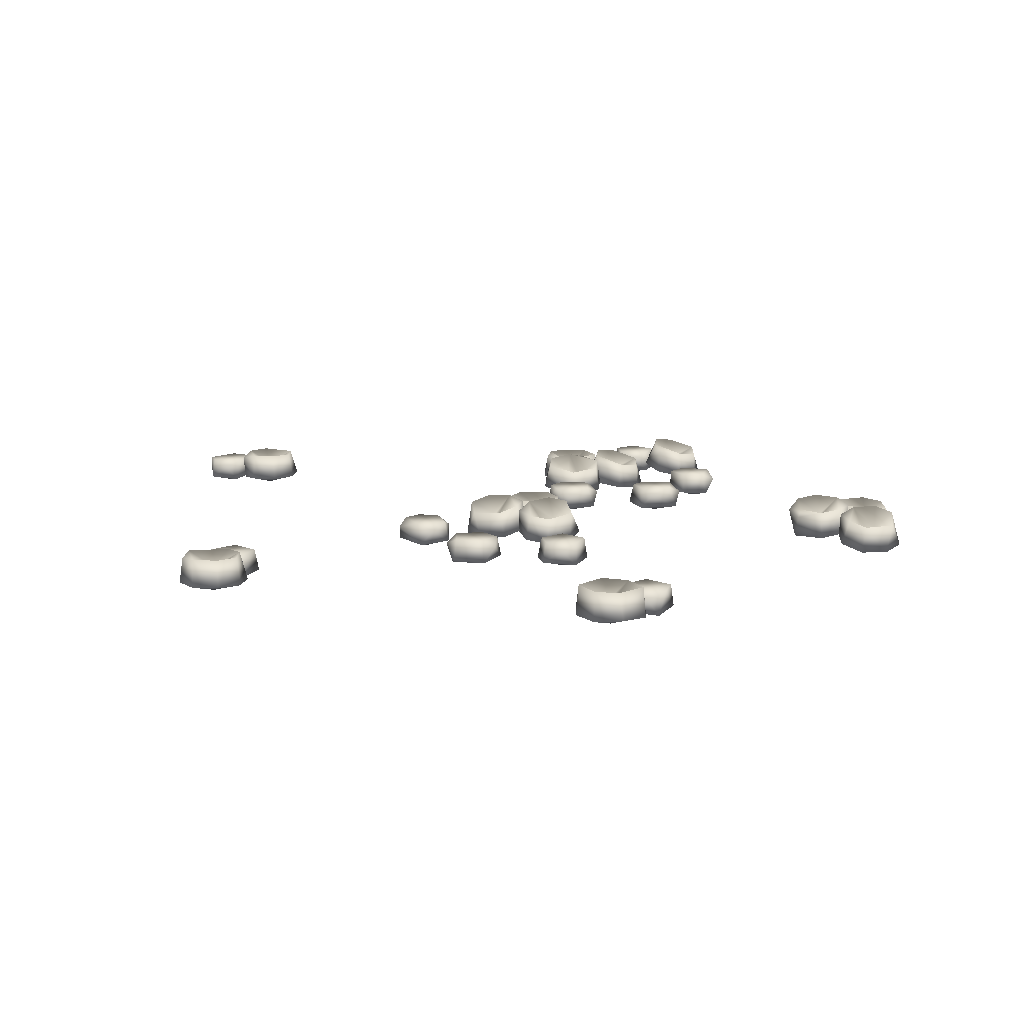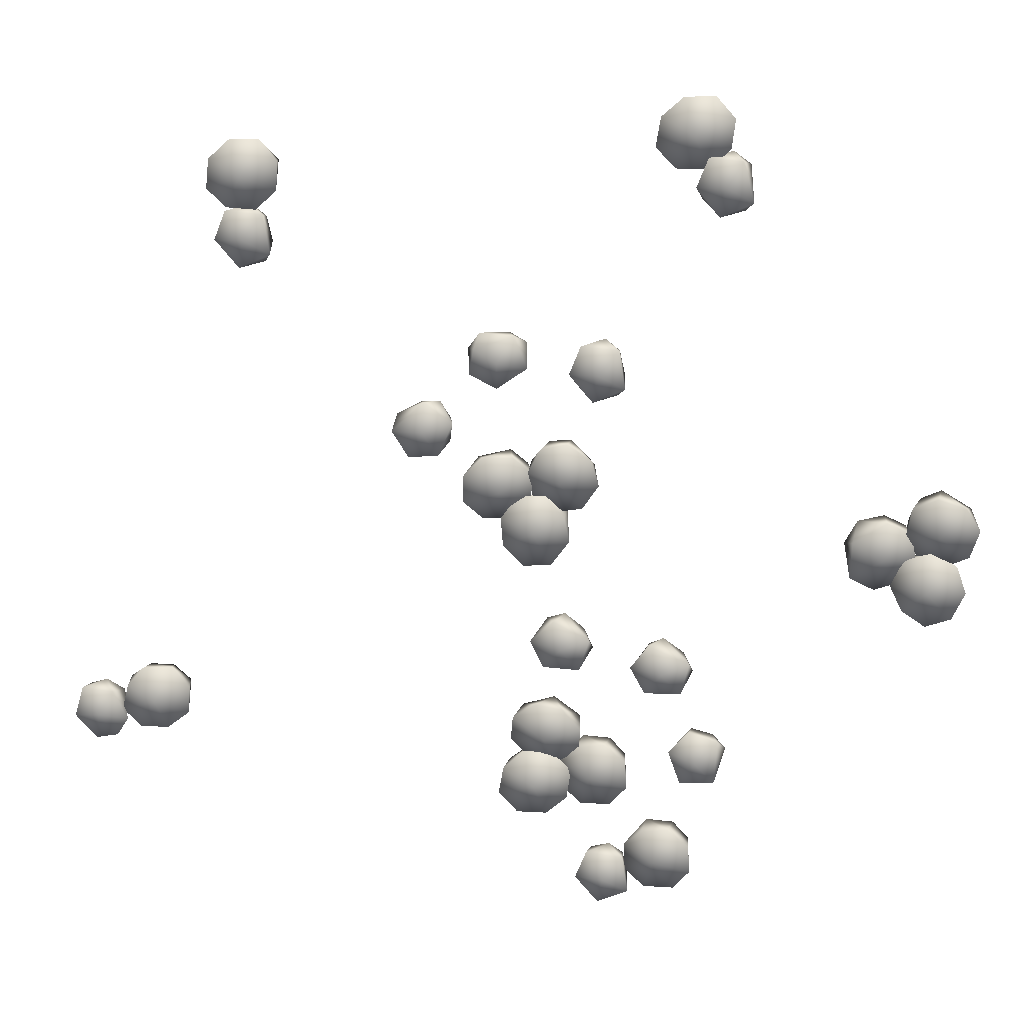
<metadata>
{"format":"obj","ext":"obj","renderer":"f3d","projection":"perspective","resolution":1024,"background":"white","views":[{"elev":12.7,"azim":10.8,"up":"+Y"},{"elev":19.2,"azim":7.8,"up":"+Z"}]}
</metadata>
<code>
o Stage2_LOD2
v 0.07776 0.8905 -0.2559
v 0.1327 0.9336 -0.2643
v 0.081 0.9335 -0.1997
v 0.04685 0.946 -0.2147
v 0.0687 0.9335 -0.3064
v 0.1053 0.9465 -0.2932
v 0.02892 0.9474 -0.2484
v 0.1154 0.9469 -0.2332
v 0.04639 0.947 -0.2865
v 0.06347 0.901 -0.2058
v 0.1097 0.9069 -0.3004
v 0.1284 0.9032 -0.2398
v 0.01999 0.9066 -0.2474
v 0.04388 0.9044 -0.2967
v 0.08163 0.9574 -0.003144
v 0.02635 0.8942 -0.03495
v 0.003495 0.9655 0.0145
v -0.01326 0.9648 -0.07744
v 0.04882 0.9655 -0.08505
v 0.07847 0.9654 -0.04333
v 0.0455 0.966 0.01958
v -0.02548 0.9655 -0.02366
v 0.01766 0.9389 -0.02238
v 0.03458 0.938 -0.0463
v 0.08021 0.9097 -0.006819
v -0.004479 0.9175 0.02919
v 0.005055 0.9181 -0.1054
v 0.05655 0.9163 -0.09977
v 0.08927 0.9141 -0.05389
v 0.04549 0.9135 0.03139
v -0.03513 0.9128 -0.01386
v -0.03155 0.9142 -0.0651
v 0.07266 0.8946 0.06142
v 0.04736 0.9576 0.1226
v 0.01501 0.959 0.08424
v 0.06833 0.9767 0.01826
v 0.1084 0.9724 0.02732
v 0.1291 0.9591 0.08274
v 0.08833 0.953 0.1276
v 0.03191 0.9729 0.05024
v 0.06596 0.9366 0.08126
v 0.08572 0.9387 0.06007
v 0.01455 0.9119 0.07595
v 0.1419 0.9139 0.05494
v 0.1292 0.9035 0.1049
v 0.08544 0.901 0.1347
v 0.1116 0.9224 0.008253
v 0.03726 0.9056 0.1217
v 0.02067 0.9252 0.0298
v 0.06253 0.9302 -0.00314
v 0.01326 0.9687 0.02903
v -0.02273 0.9574 0.104
v -0.0367 0.8945 0.03908
v -0.09965 0.9617 0.02882
v -0.06951 0.9713 0.000311
v -0.01922 0.9763 0.00857
v 0.007648 0.9667 0.07583
v -0.08094 0.952 0.08982
v -0.03898 0.9355 0.06189
v -0.04605 0.9392 0.03393
v 0.01809 0.9216 0.02235
v -0.065 0.8992 0.1036
v -0.1013 0.903 0.06762
v -0.06833 0.9229 -0.01913
v -0.01293 0.9297 -0.01587
v 0.0237 0.9172 0.07186
v -0.01205 0.9046 0.1041
v -0.1027 0.9101 0.01444
v 0.7294 0.8921 -0.1129
v 0.6982 0.9671 -0.07032
v 0.6894 0.9597 -0.1548
v 0.7343 0.9633 -0.1721
v 0.7734 0.9598 -0.1564
v 0.7857 0.9584 -0.09358
v 0.7378 0.9634 -0.055
v 0.684 0.9683 -0.1156
v 0.722 0.9377 -0.1031
v 0.7447 0.9345 -0.1214
v 0.688 0.9119 -0.1546
v 0.7988 0.9062 -0.1134
v 0.7813 0.9095 -0.06528
v 0.7762 0.9066 -0.164
v 0.7332 0.911 -0.04398
v 0.6869 0.9169 -0.06111
v 0.6657 0.9186 -0.1104
v 0.7305 0.9123 -0.1829
v 0.7474 0.8906 -0.007565
v 0.7125 0.9575 0.04432
v 0.6924 0.9611 -0.001412
v 0.7624 0.9718 -0.05065
v 0.7986 0.9636 -0.03044
v 0.8011 0.9494 0.03198
v 0.748 0.949 0.06343
v 0.7185 0.972 -0.02795
v 0.7396 0.9336 0.009802
v 0.7645 0.9331 -0.005098
v 0.6893 0.914 -0.009541
v 0.817 0.9028 0.005242
v 0.7905 0.8948 0.04858
v 0.8017 0.9129 -0.04795
v 0.7409 0.8956 0.06288
v 0.6979 0.9068 0.04071
v 0.7097 0.9261 -0.05335
v 0.7595 0.9244 -0.07184
v 0.7068 0.9692 -0.05503
v 0.6506 0.9637 0.007125
v 0.6489 0.9007 -0.05903
v 0.6036 0.951 -0.001222
v 0.5814 0.9577 -0.04602
v 0.5981 0.9734 -0.08629
v 0.6356 0.9792 -0.1054
v 0.6821 0.9795 -0.08343
v 0.6883 0.9692 -0.01158
v 0.6072 0.9625 -0.02585
v 0.6446 0.9423 -0.03769
v 0.6459 0.946 -0.0666
v 0.7083 0.9217 -0.06011
v 0.5965 0.9047 -0.02842
v 0.6372 0.9304 -0.1237
v 0.6899 0.9317 -0.1054
v 0.6997 0.9182 -0.011
v 0.6554 0.91 0.01015
v 0.5938 0.922 -0.1009
v 0.02785 0.8942 -0.5362
v 0.05269 0.9655 -0.4877
v -0.02504 0.9613 -0.5113
v -0.02465 0.9656 -0.5544
v 0.004635 0.9654 -0.5848
v 0.05391 0.9654 -0.5825
v 0.08588 0.9648 -0.5428
v 0.005393 0.9654 -0.4886
v 0.03239 0.9389 -0.5216
v 0.02398 0.938 -0.5497
v 0.0956 0.9181 -0.5096
v 0.05961 0.9163 -0.4727
v -0.04026 0.9163 -0.5622
v -0.005331 0.9181 -0.6003
v 0.05042 0.9136 -0.5973
v 0.08843 0.9134 -0.5627
v 0.005459 0.9141 -0.4743
v -0.03126 0.9129 -0.5104
v 0.1323 0.8946 -0.5133
v 0.1649 0.9576 -0.4556
v 0.1147 0.959 -0.4538
v 0.09562 0.9767 -0.5365
v 0.1275 0.9724 -0.5625
v 0.1838 0.9591 -0.5446
v 0.194 0.953 -0.4848
v 0.09835 0.9729 -0.4881
v 0.1438 0.9366 -0.4958
v 0.1393 0.9387 -0.5244
v 0.1079 0.9119 -0.4586
v 0.1699 0.9139 -0.5718
v 0.2014 0.9035 -0.531
v 0.1978 0.901 -0.4782
v 0.1144 0.9224 -0.5767
v 0.1579 0.9056 -0.4483
v 0.07533 0.9252 -0.4918
v 0.07519 0.9302 -0.5451
v 0.07015 0.9687 -0.4865
v 0.107 0.9574 -0.4119
v 0.04727 0.8945 -0.4409
v 0.000379 0.9617 -0.3977
v -0.003487 0.9713 -0.439
v 0.03402 0.9763 -0.4735
v 0.1035 0.9667 -0.4532
v 0.05995 0.952 -0.3748
v 0.06382 0.9355 -0.4251
v 0.03744 0.9392 -0.4368
v 0.06787 0.9216 -0.4944
v 0.0806 0.8992 -0.3789
v 0.02993 0.903 -0.3725
v -0.01806 0.9229 -0.4519
v 0.01865 0.9297 -0.4935
v 0.1103 0.9172 -0.4683
v 0.1136 0.9046 -0.4203
v -0.01281 0.9101 -0.4042
v -0.6712 0.9586 -0.4652
v -0.6947 0.895 -0.407
v -0.6728 0.9669 -0.3585
v -0.7533 0.9566 -0.3807
v -0.7482 0.9656 -0.4251
v -0.7215 0.9661 -0.4586
v -0.6506 0.9668 -0.4353
v -0.6408 0.9672 -0.3869
v -0.7172 0.9659 -0.3581
v -0.6908 0.9397 -0.3924
v -0.6992 0.9388 -0.4205
v -0.6736 0.9107 -0.4633
v -0.7486 0.9094 -0.3824
v -0.6632 0.9175 -0.3434
v -0.7631 0.9161 -0.4329
v -0.7269 0.9148 -0.4678
v -0.6341 0.9158 -0.4333
v -0.6305 0.9162 -0.3814
v -0.7181 0.914 -0.3461
v -0.4917 0.8942 0.6006
v -0.4669 0.9655 0.649
v -0.5447 0.9614 0.6248
v -0.5474 0.9655 0.5802
v -0.4791 0.9632 0.5443
v -0.4467 0.9655 0.572
v -0.437 0.966 0.6191
v -0.5148 0.9655 0.6483
v -0.4872 0.9389 0.6151
v -0.4956 0.938 0.5871
v -0.4602 0.9175 0.6644
v -0.5212 0.911 0.543
v -0.4692 0.9136 0.5395
v -0.4312 0.9134 0.574
v -0.4277 0.9135 0.6264
v -0.5129 0.9135 0.6622
v -0.5509 0.9134 0.6278
v -0.5565 0.9135 0.5747
v -0.5217 0.9583 0.5422
v 0.3256 0.9654 0.6466
v 0.3219 0.9654 0.7413
v 0.2995 0.8942 0.6929
v 0.2402 0.9651 0.6944
v 0.2752 0.9661 0.6413
v 0.3588 0.9651 0.6897
v 0.2764 0.9655 0.7406
v 0.3041 0.9389 0.7075
v 0.2956 0.938 0.6794
v 0.3668 0.9163 0.7188
v 0.332 0.9181 0.7568
v 0.2314 0.9163 0.6669
v 0.2676 0.9145 0.632
v 0.3223 0.9128 0.6321
v 0.3604 0.9141 0.6666
v 0.2782 0.9128 0.7543
v 0.2401 0.9142 0.7199
v 0.1602 0.8905 -0.7197
v 0.1914 0.9336 -0.7656
v 0.1675 0.9336 -0.6628
v 0.1149 0.9457 -0.7329
v 0.1517 0.9465 -0.7653
v 0.1324 0.9474 -0.6788
v 0.2024 0.9469 -0.7318
v 0.1929 0.9469 -0.6871
v 0.195 0.9031 -0.6761
v 0.1493 0.9069 -0.7734
v 0.2064 0.9032 -0.7459
v 0.127 0.9066 -0.6717
v 0.1072 0.9044 -0.7227
v 0.2536 0.8946 -0.6794
v 0.2862 0.9576 -0.6218
v 0.236 0.959 -0.62
v 0.2169 0.9767 -0.7026
v 0.2488 0.9724 -0.7286
v 0.3052 0.9591 -0.7107
v 0.3154 0.953 -0.651
v 0.2197 0.9729 -0.6543
v 0.2651 0.9366 -0.6619
v 0.2606 0.9387 -0.6906
v 0.2292 0.9119 -0.6247
v 0.2912 0.9139 -0.738
v 0.3227 0.9035 -0.6971
v 0.3192 0.901 -0.6443
v 0.2357 0.9224 -0.7429
v 0.2792 0.9056 -0.6144
v 0.1967 0.9252 -0.658
v 0.1965 0.9302 -0.7113
v -0.803 0.8897 -0.4376
v -0.7647 0.9468 -0.4635
v -0.7957 0.9324 -0.3805
v -0.8461 0.9327 -0.4658
v -0.8124 0.9456 -0.4832
v -0.8316 0.9462 -0.3968
v -0.7658 0.9458 -0.4055
v -0.8522 0.9444 -0.4333
v -0.7762 0.9006 -0.393
v -0.8515 0.9008 -0.4452
v -0.8141 0.9059 -0.4913
v -0.7726 0.9062 -0.4833
v -0.7516 0.9064 -0.4494
v -0.8364 0.9053 -0.3896
v -0.49 0.8905 0.4892
v -0.4588 0.9336 0.4432
v -0.4821 0.9331 0.5463
v -0.5332 0.9335 0.4614
v -0.4986 0.9465 0.4436
v -0.5178 0.9474 0.53
v -0.4479 0.9469 0.477
v -0.4573 0.9469 0.5218
v -0.5338 0.947 0.4913
v -0.5009 0.9069 0.4354
v -0.4438 0.9032 0.463
v -0.4551 0.9034 0.5333
v -0.5232 0.9066 0.5372
v -0.543 0.9044 0.4862
v 0.3562 0.8905 0.6046
v 0.3874 0.9336 0.5586
v 0.3641 0.9331 0.6617
v 0.313 0.9335 0.5768
v 0.3476 0.9465 0.559
v 0.3284 0.9474 0.6454
v 0.3983 0.9469 0.5924
v 0.3942 0.946 0.6367
v 0.3124 0.947 0.6067
v 0.3831 0.901 0.6491
v 0.3453 0.9069 0.5508
v 0.4024 0.9032 0.5784
v 0.323 0.9066 0.6526
v 0.3032 0.9044 0.6016
v 0.1408 0.8905 0.2661
v 0.172 0.9336 0.2201
v 0.1487 0.9331 0.3233
v 0.09757 0.9335 0.2383
v 0.1322 0.9465 0.2205
v 0.113 0.9474 0.3069
v 0.1829 0.9469 0.254
v 0.1735 0.9469 0.2987
v 0.097 0.947 0.2682
v 0.1299 0.9069 0.2124
v 0.187 0.9032 0.2399
v 0.1757 0.9034 0.3102
v 0.1076 0.9066 0.3141
v 0.08779 0.9044 0.2631
v 0.008442 0.9336 0.3125
v -0.09602 0.9336 0.2977
v -0.03915 0.8906 0.281
v -0.03019 0.9457 0.2388
v 0.004974 0.9465 0.2729
v -0.08274 0.9474 0.2605
v -0.02441 0.9469 0.3261
v -0.07015 0.947 0.3201
v -0.08094 0.8963 0.3049
v 0.01289 0.9069 0.2699
v -0.01005 0.9032 0.329
v -0.07195 0.9116 0.3316
v -0.09031 0.9066 0.2557
v -0.04098 0.9044 0.2319
v -0.1743 0.8905 0.1486
v -0.1478 0.9336 0.1975
v -0.226 0.9335 0.1706
v -0.2206 0.947 0.139
v -0.1297 0.9335 0.1231
v -0.1298 0.9465 0.162
v -0.1978 0.9474 0.1052
v -0.1829 0.9469 0.1917
v -0.156 0.947 0.1088
v -0.231 0.9036 0.1453
v -0.1216 0.9069 0.1637
v -0.1723 0.9032 0.2018
v -0.2017 0.9066 0.0971
v -0.1472 0.9044 0.103
v 0.2625 0.8905 -0.2953
v 0.3179 0.9336 -0.3003
v 0.2624 0.9335 -0.239
v 0.2354 0.947 -0.2565
v 0.2566 0.9335 -0.3463
v 0.2923 0.9465 -0.3308
v 0.2134 0.9474 -0.2907
v 0.2987 0.9469 -0.2704
v 0.2331 0.947 -0.3277
v 0.2371 0.9036 -0.2444
v 0.2971 0.9069 -0.3378
v 0.3122 0.9032 -0.2762
v 0.2044 0.9066 -0.2903
v 0.2312 0.9044 -0.3381
v 0.3284 0.8905 -0.4699
v 0.3417 0.9336 -0.5239
v 0.3815 0.9335 -0.4514
v 0.3562 0.947 -0.4316
v 0.2814 0.9457 -0.4666
v 0.3045 0.9465 -0.5097
v 0.3166 0.9474 -0.422
v 0.3637 0.9469 -0.496
v 0.3682 0.9036 -0.4293
v 0.2995 0.9069 -0.5165
v 0.3627 0.9032 -0.5106
v 0.3141 0.9066 -0.4134
v 0.2777 0.9044 -0.4543
f 6 9 7
f 8 6 7
f 4 8 7
f 3 8 4
f 2 6 8
f 5 6 11
f 9 5 14
f 4 7 13
f 8 3 12
f 6 2 11
f 11 2 12
f 12 3 10
f 4 13 10
f 5 11 14
f 19 20 28
f 21 17 26
f 17 22 26
f 18 24 19
f 21 23 17
f 15 21 30
f 15 30 25
f 37 38 44
f 44 38 45
f 39 34 46
f 34 41 40
f 39 41 34
f 35 34 40
f 34 35 48
f 35 49 43
f 52 58 62
f 58 63 62
f 58 54 63
f 54 60 55
f 51 57 66
f 65 51 61
f 73 74 80
f 74 81 80
f 74 75 81
f 75 77 70
f 71 72 86
f 85 71 79
f 91 92 98
f 98 92 99
f 92 93 99
f 88 95 94
f 93 95 88
f 89 88 94
f 88 89 102
f 89 103 97
f 110 116 111
f 108 106 114
f 105 113 121
f 120 105 117
f 122 108 118
f 109 123 118
f 128 129 137
f 125 131 135
f 126 127 136
f 127 133 128
f 130 132 125
f 146 147 153
f 153 147 154
f 148 143 155
f 143 150 149
f 148 150 143
f 144 143 149
f 143 144 157
f 144 158 152
f 161 167 171
f 167 172 171
f 167 163 172
f 163 169 164
f 160 166 175
f 174 160 170
f 185 180 191
f 180 186 191
f 181 182 192
f 182 183 192
f 182 188 183
f 178 183 184
f 191 186 196
f 183 178 193
f 178 194 189
f 196 181 190
f 181 192 190
f 203 198 207
f 198 204 207
f 203 205 198
f 215 200 201
f 217 222 226
f 219 220 227
f 221 223 217
f 237 236 238
f 239 237 238
f 240 239 238
f 234 237 239
f 236 237 242
f 235 238 244
f 240 235 241
f 237 234 242
f 242 234 243
f 235 244 241
f 236 242 245
f 250 251 257
f 257 251 258
f 252 247 259
f 247 254 253
f 252 254 247
f 248 247 253
f 247 248 261
f 248 262 256
f 268 271 269
f 265 268 269
f 270 265 269
f 267 268 274
f 269 271 277
f 266 269 277
f 265 270 276
f 265 276 275
f 276 270 272
f 266 277 272
f 277 271 273
f 267 274 273
f 282 286 283
f 284 282 283
f 285 284 283
f 279 282 284
f 281 282 287
f 286 281 291
f 280 283 290
f 285 280 289
f 282 279 287
f 287 279 288
f 280 290 289
f 281 287 291
f 296 300 297
f 298 296 297
f 299 298 297
f 293 296 298
f 295 296 302
f 300 295 305
f 294 297 304
f 298 299 303
f 296 293 302
f 302 293 303
f 303 299 301
f 294 304 301
f 295 302 305
f 310 314 311
f 312 310 311
f 313 312 311
f 307 310 312
f 309 310 315
f 314 309 319
f 308 311 318
f 313 308 317
f 310 307 315
f 315 307 316
f 308 318 317
f 309 315 319
f 324 323 325
f 326 324 325
f 327 326 325
f 320 324 326
f 330 331 328
f 323 324 329
f 321 325 332
f 327 321 331
f 324 320 329
f 322 330 328
f 329 320 330
f 331 321 328
f 321 332 328
f 323 329 333
f 339 342 340
f 341 339 340
f 337 341 340
f 336 341 337
f 335 339 341
f 338 339 344
f 342 338 347
f 336 337 343
f 341 336 345
f 339 335 344
f 344 335 345
f 345 336 343
f 338 344 347
f 353 356 354
f 355 353 354
f 351 355 354
f 350 355 351
f 349 353 355
f 352 353 358
f 356 352 361
f 350 351 357
f 355 350 359
f 353 349 358
f 358 349 359
f 359 350 357
f 352 358 361
f 367 366 368
f 369 367 368
f 365 369 368
f 364 369 365
f 363 367 369
f 366 367 371
f 364 365 370
f 369 364 372
f 367 363 371
f 371 363 372
f 372 364 370
f 366 371 374
f 5 9 6
f 19 28 27 18
f 2 8 12
f 1 11 12
f 1 12 10
f 10 13 1
f 1 13 14
f 14 11 1
f 3 4 10
f 23 21 20 24
f 20 19 24
f 24 18 22 23
f 22 17 23
f 32 31 22 18
f 15 20 21
f 32 18 27
f 39 46 45 38
f 26 22 31
f 30 21 26
f 29 20 15
f 28 20 29
f 16 28 29
f 16 29 25
f 25 30 16
f 30 26 16
f 16 26 31
f 31 32 16
f 32 27 16
f 16 27 28
f 29 15 25
f 41 39 38 42
f 37 36 42
f 38 37 42
f 42 36 40 41
f 37 47 50 36
f 50 49 40 36
f 59 57 56 60
f 35 40 49
f 46 34 48
f 47 37 44
f 33 47 44
f 33 44 45
f 45 46 33
f 46 48 33
f 33 48 43
f 43 49 33
f 49 50 33
f 33 50 47
f 48 35 43
f 56 55 60
f 60 54 58 59
f 58 52 59
f 64 68 54 55
f 52 57 59
f 51 56 57
f 52 67 66 57
f 63 54 68
f 67 52 62
f 65 64 55 56
f 65 56 51
f 77 75 74 78
f 53 64 65
f 53 65 61
f 61 66 53
f 53 66 67
f 53 67 62
f 62 63 53
f 63 68 53
f 68 64 53
f 61 51 66
f 73 72 78
f 74 73 78
f 78 72 76 77
f 76 70 77
f 73 82 86 72
f 71 76 72
f 85 84 70 76
f 85 76 71
f 84 83 75 70
f 95 93 92 96
f 81 75 83
f 82 73 80
f 69 82 80
f 80 81 69
f 81 83 69
f 83 84 69
f 69 84 85
f 69 85 79
f 79 86 69
f 69 86 82
f 79 71 86
f 91 90 96
f 92 91 96
f 96 90 94 95
f 91 100 104 90
f 90 104 103 94
f 102 101 93 88
f 89 94 103
f 115 113 112 116
f 99 93 101
f 100 91 98
f 87 100 98
f 87 98 99
f 99 101 87
f 101 102 87
f 87 102 97
f 97 103 87
f 103 104 87
f 87 104 100
f 102 89 97
f 112 111 116
f 116 110 114 115
f 114 106 115
f 119 123 110 111
f 106 113 115
f 109 114 110
f 109 108 114
f 105 112 113
f 106 122 121 113
f 109 110 123
f 122 106 108
f 120 119 111 112
f 120 112 105
f 125 135 134 130
f 107 119 120
f 107 120 117
f 117 121 107
f 107 121 122
f 107 122 118
f 118 123 107
f 123 119 107
f 117 105 121
f 108 109 118
f 137 136 127 128
f 132 130 129 133
f 129 128 133
f 133 127 131 132
f 131 125 132
f 126 141 140 131
f 126 131 127
f 141 126 136
f 139 138 129 130
f 135 131 140
f 139 130 134
f 148 155 154 147
f 137 129 138
f 124 137 138
f 124 138 139
f 139 134 124
f 124 134 135
f 124 135 140
f 124 140 141
f 141 136 124
f 136 137 124
f 150 148 147 151
f 146 145 151
f 147 146 151
f 151 145 149 150
f 146 156 159 145
f 159 158 149 145
f 168 166 165 169
f 144 149 158
f 155 143 157
f 156 146 153
f 142 156 153
f 142 153 154
f 154 155 142
f 155 157 142
f 142 157 152
f 152 158 142
f 158 159 142
f 142 159 156
f 157 144 152
f 165 164 169
f 169 163 167 168
f 167 161 168
f 173 177 163 164
f 161 166 168
f 160 165 166
f 161 176 175 166
f 172 163 177
f 176 161 171
f 174 173 164 165
f 174 165 160
f 187 185 184 188
f 162 173 174
f 162 174 170
f 170 175 162
f 162 175 176
f 162 176 171
f 171 172 162
f 172 177 162
f 177 173 162
f 170 160 175
f 184 183 188
f 188 182 186 187
f 186 180 187
f 185 195 194 184
f 180 185 187
f 181 186 182
f 192 183 193
f 196 186 181
f 195 185 191
f 205 203 202 206
f 178 184 194
f 179 193 189
f 189 194 179
f 194 195 179
f 179 195 191
f 179 191 196
f 179 196 190
f 190 192 179
f 192 193 179
f 193 178 189
f 201 200 206
f 202 201 206
f 206 200 204 205
f 204 198 205
f 200 214 213 199
f 199 204 200
f 214 200 215
f 213 212 204 199
f 203 211 210 202
f 207 204 212
f 211 203 207
f 210 209 201 202
f 226 225 221 217
f 215 201 209
f 197 208 209
f 197 209 210
f 210 211 197
f 211 207 197
f 197 207 212
f 197 212 213
f 213 214 197
f 214 208 197
f 208 215 209
f 214 215 208
f 223 221 216 224
f 220 219 224
f 216 220 224
f 224 219 222 223
f 222 217 223
f 232 231 222 219
f 227 220 228
f 232 219 227
f 230 229 216 221
f 226 222 231
f 230 221 225
f 229 228 220 216
f 245 244 238 236
f 218 228 229
f 229 230 218
f 230 225 218
f 225 226 218
f 218 226 231
f 231 232 218
f 232 227 218
f 227 228 218
f 235 240 238
f 241 243 239 240
f 252 259 258 251
f 234 239 243
f 233 242 243
f 233 243 241
f 241 244 233
f 233 244 245
f 245 242 233
f 254 252 251 255
f 250 249 255
f 251 250 255
f 255 249 253 254
f 250 260 263 249
f 263 262 253 249
f 275 274 268 265
f 248 253 262
f 259 247 261
f 260 250 257
f 246 260 257
f 246 257 258
f 258 259 246
f 259 261 246
f 246 261 256
f 256 262 246
f 262 263 246
f 246 263 260
f 261 248 256
f 267 271 268
f 266 270 269
f 291 290 283 286
f 264 274 275
f 264 275 276
f 264 276 272
f 272 277 264
f 264 277 273
f 273 274 264
f 272 270 266
f 271 267 273
f 281 286 282
f 280 285 283
f 289 288 284 285
f 305 304 297 300
f 279 284 288
f 278 287 288
f 278 288 289
f 289 290 278
f 278 290 291
f 291 287 278
f 295 300 296
f 294 299 297
f 319 318 311 314
f 293 298 303
f 292 302 303
f 292 303 301
f 301 304 292
f 292 304 305
f 305 302 292
f 301 299 294
f 309 314 310
f 308 313 311
f 317 316 312 313
f 333 332 325 323
f 307 312 316
f 306 315 316
f 306 316 317
f 317 318 306
f 306 318 319
f 319 315 306
f 321 327 325
f 331 330 326 327
f 347 346 340 342
f 320 326 330
f 322 329 330
f 328 332 322
f 322 332 333
f 333 329 322
f 338 342 339
f 340 346 343 337
f 361 360 354 356
f 335 341 345
f 334 344 345
f 334 345 343
f 343 346 334
f 334 346 347
f 347 344 334
f 352 356 353
f 354 360 357 351
f 374 373 368 366
f 349 355 359
f 348 358 359
f 348 359 357
f 357 360 348
f 348 360 361
f 361 358 348
f 14 13 7 9
f 368 373 370 365
f 363 369 372
f 362 371 372
f 362 372 370
f 370 373 362
f 362 373 374
f 374 371 362

</code>
